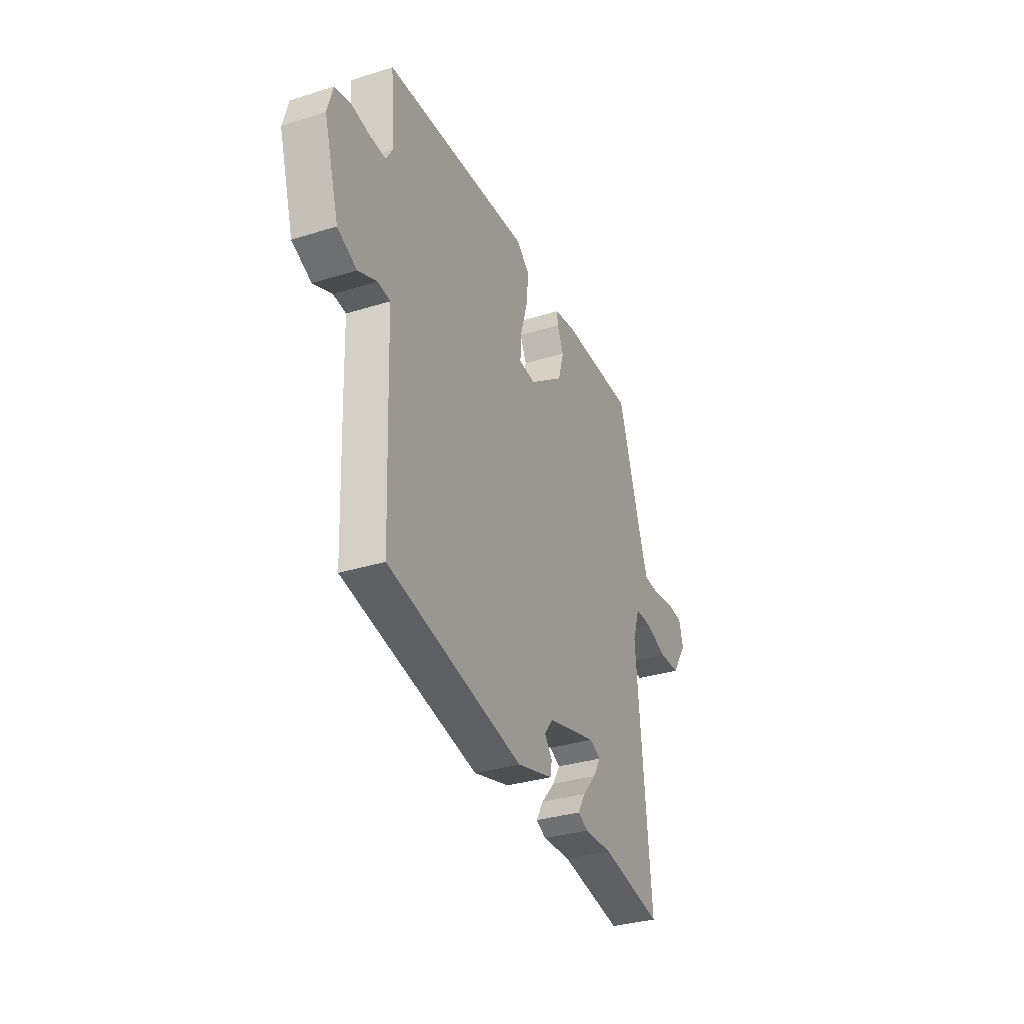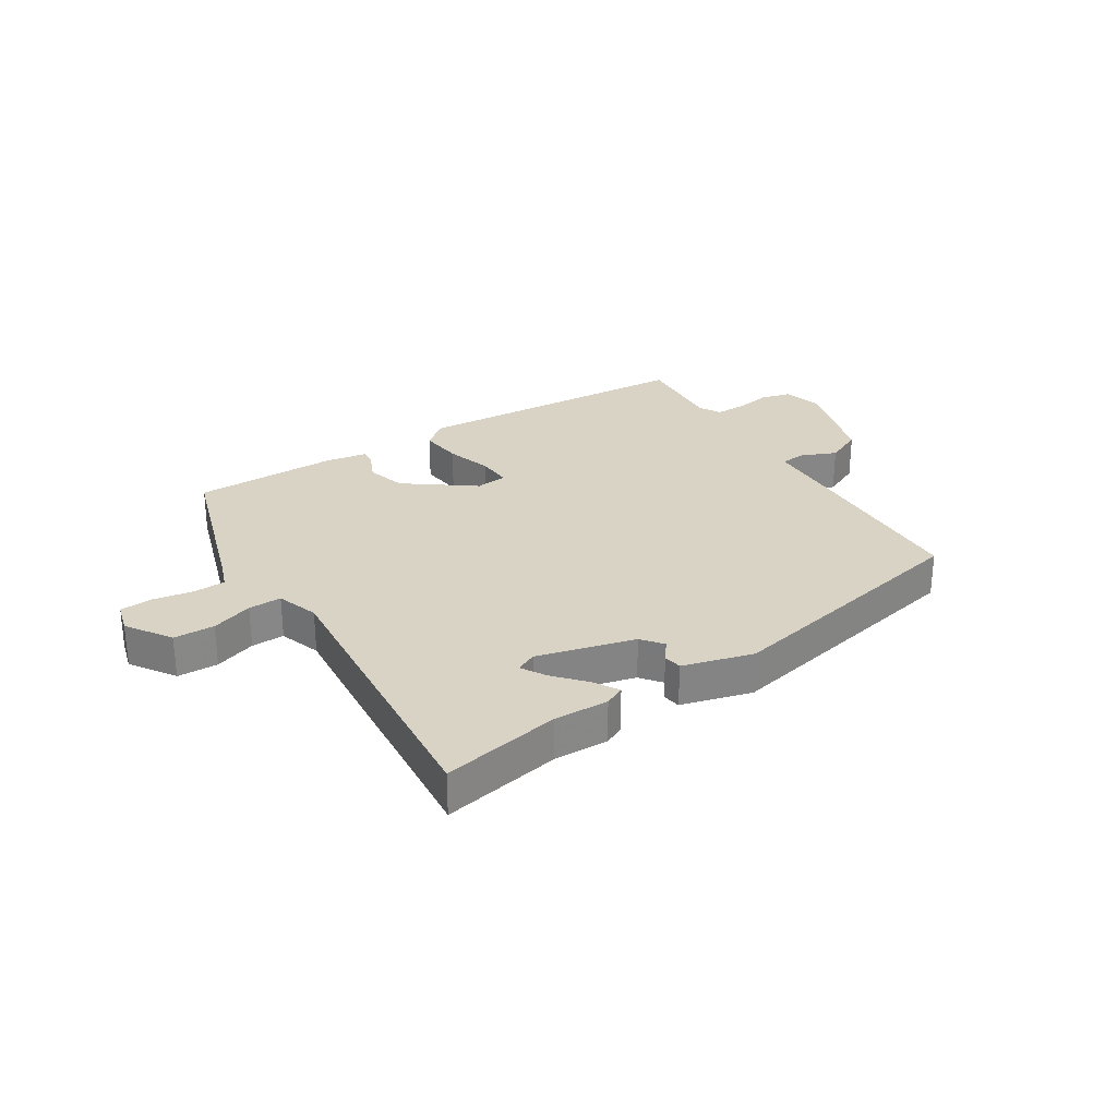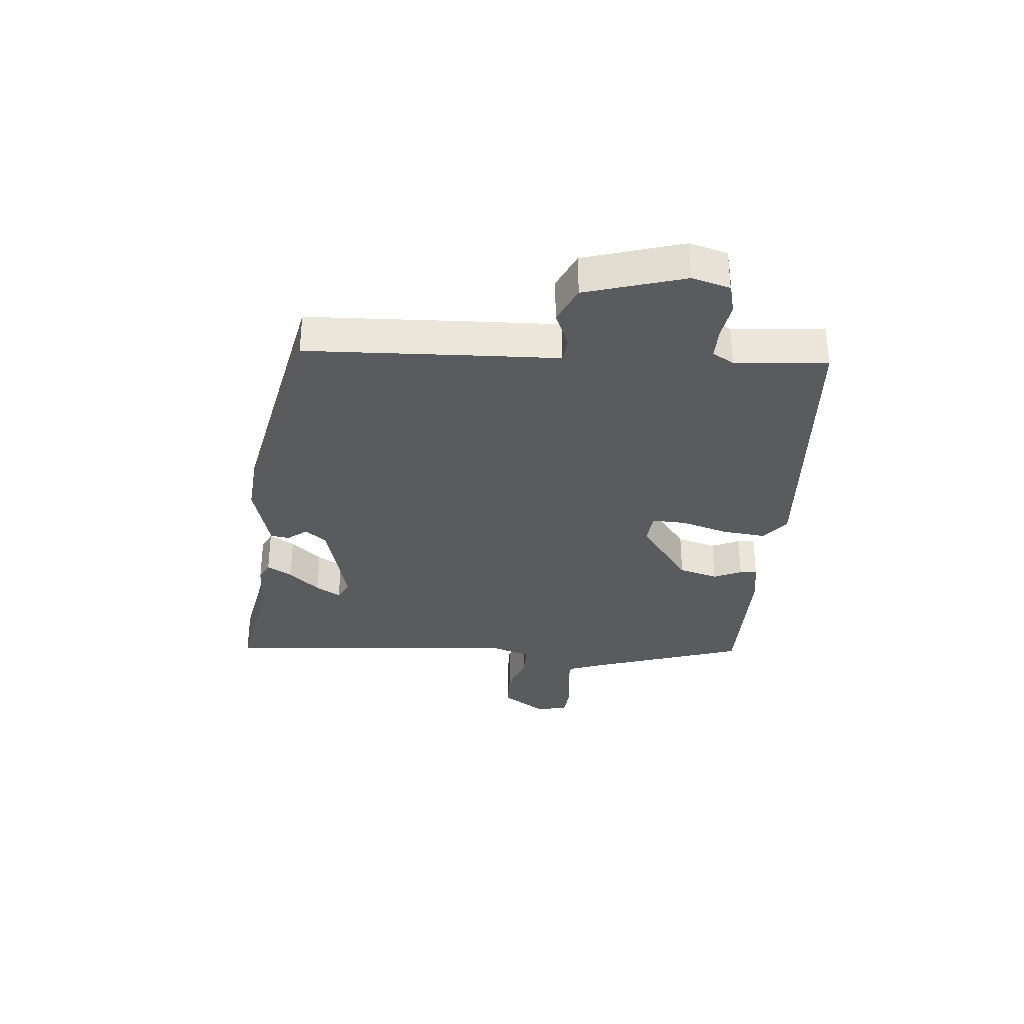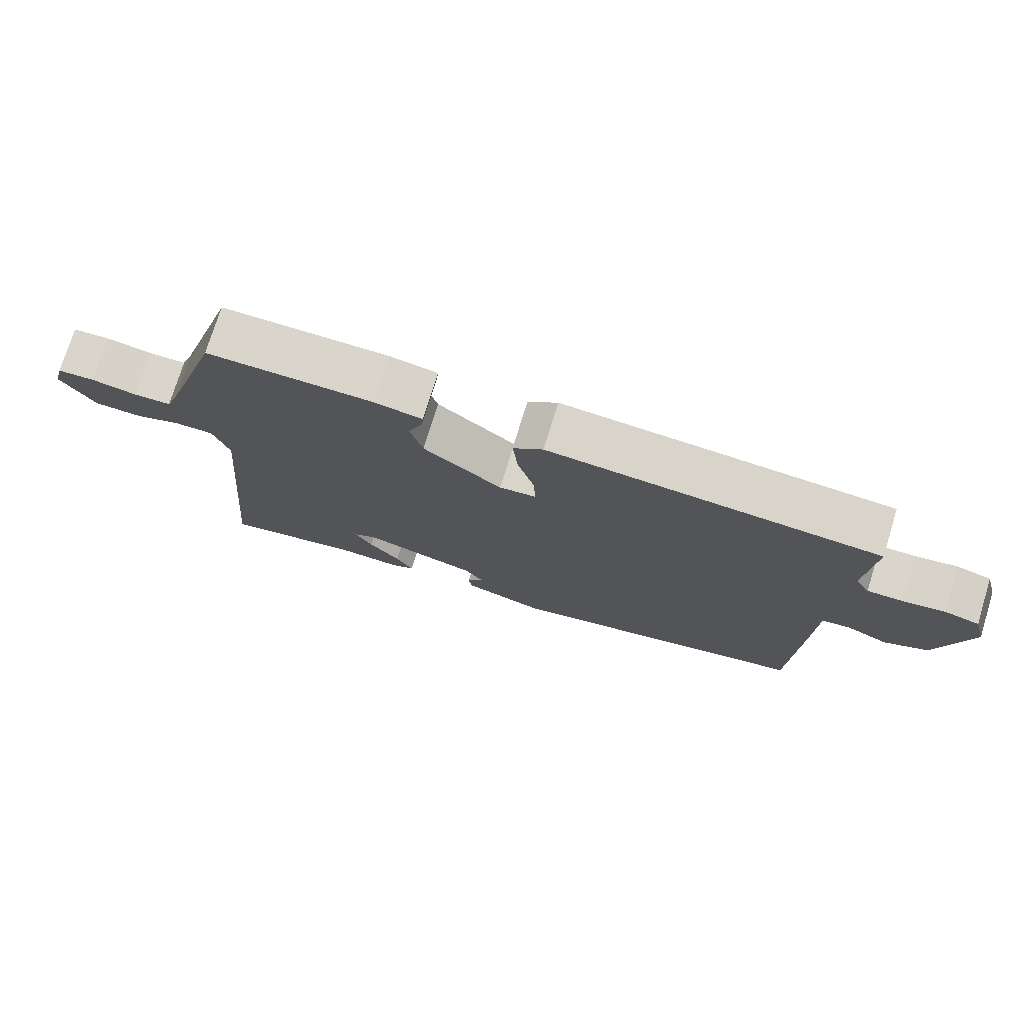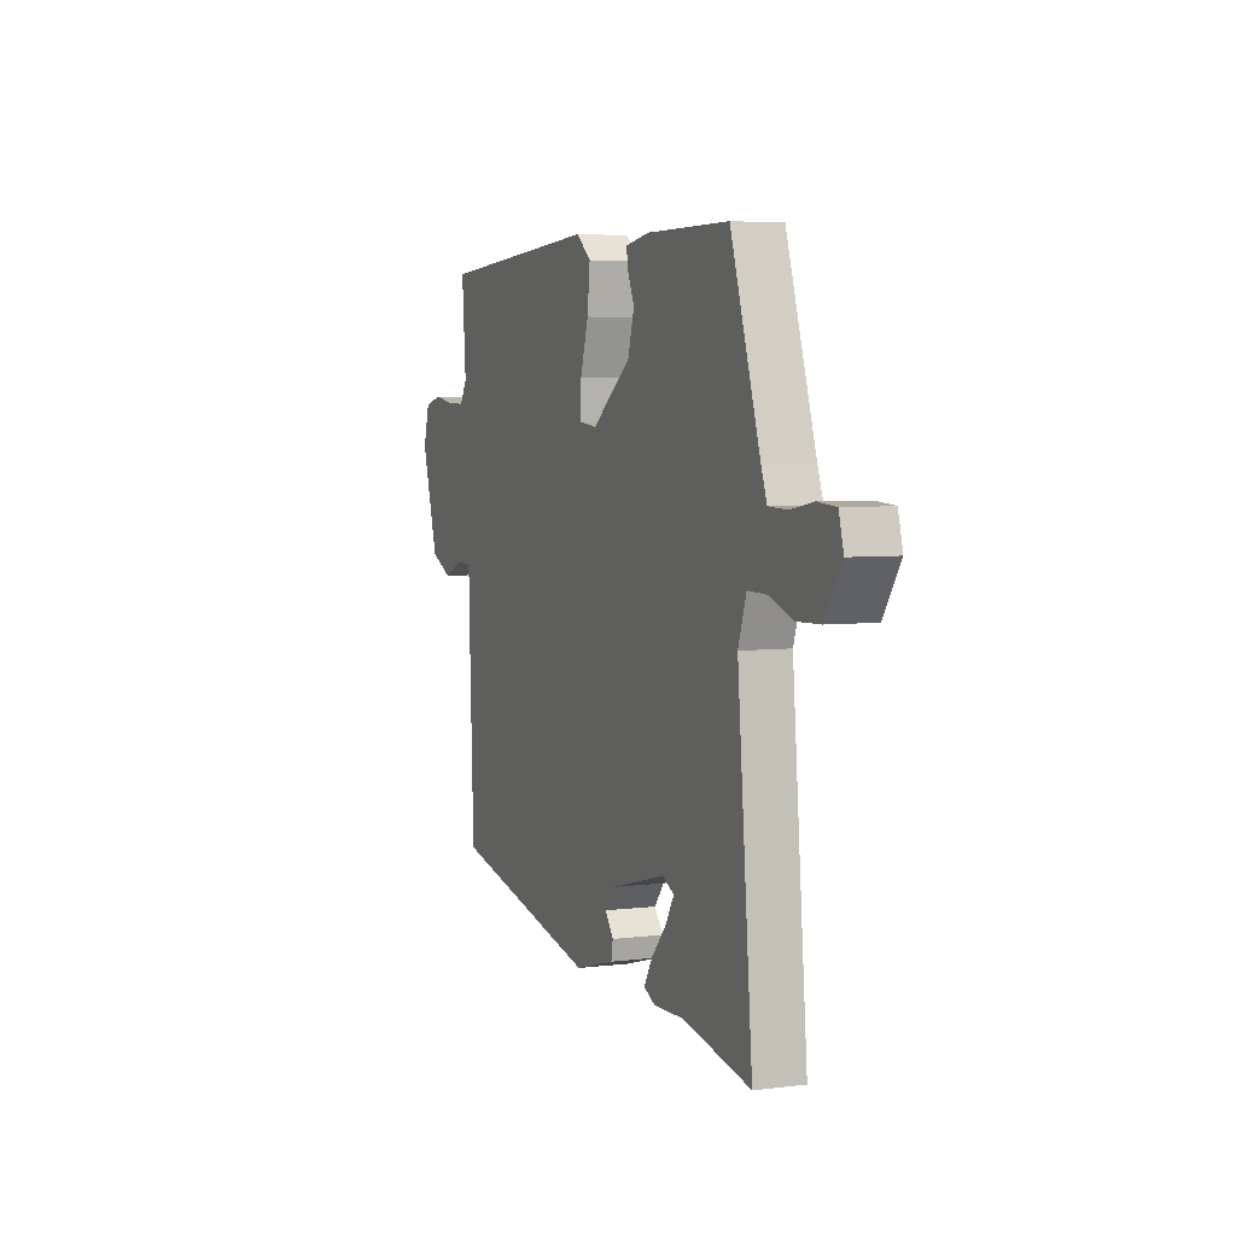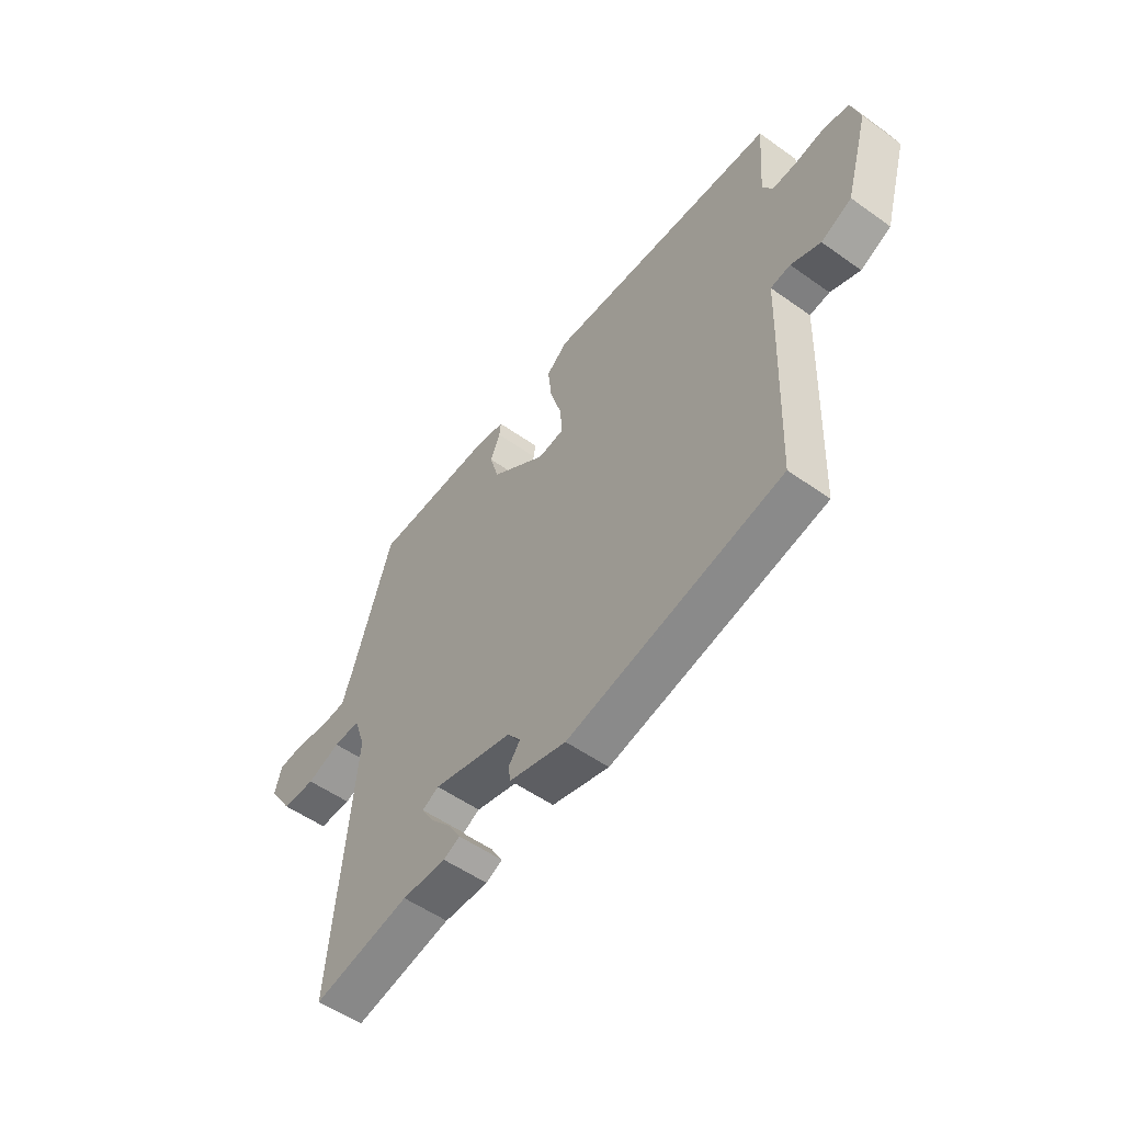
<metadata>
{"format":"obj","ext":"obj","renderer":"f3d","projection":"perspective","resolution":1024,"background":"white","views":[{"elev":-33.0,"azim":-66.7,"up":"+Z"},{"elev":28.3,"azim":147.5,"up":"+Y"},{"elev":-33.0,"azim":-94.8,"up":"+Y"},{"elev":74.7,"azim":-162.9,"up":"+Z"},{"elev":4.9,"azim":68.3,"up":"+Z"},{"elev":-53.8,"azim":-127.2,"up":"+Z"}]}
</metadata>
<code>
v 0.531 0.07 -0.506
v 0.33 0.07 -0.468
v 0.238 0.07 -0.471
v 0.204 0.07 -0.455
v 0.229 0.07 -0.413
v 0.274 0.07 -0.362
v 0.299 0.07 -0.32
v 0.264 0.07 -0.303
v 0.099 0.07 -0.346
v 0.071 0.07 -0.382
v 0.096 0.07 -0.415
v 0.091 0.07 -0.446
v -0.028 0.07 -0.479
v -0.472 0.07 -0.387
v -0.484 0.07 -0.085
v -0.488 0.07 0.035
v -0.529 0.07 0.04
v -0.59 0.07 0.014
v -0.653 0.07 0.043
v -0.702 0.07 0.21
v -0.684 0.07 0.274
v -0.633 0.07 0.287
v -0.572 0.07 0.277
v -0.52 0.07 0.276
v -0.499 0.07 0.312
v -0.511 0.07 0.468
v -0.029 0.07 0.5
v 0.015 0.07 0.464
v 0.007 0.07 0.391
v -0.017 0.07 0.312
v -0.02 0.07 0.254
v 0.034 0.07 0.248
v 0.149 0.07 0.334
v 0.168 0.07 0.4
v 0.147 0.07 0.447
v 0.144 0.07 0.476
v 0.215 0.07 0.488
v 0.459 0.07 0.487
v 0.547 0.07 0.212
v 0.564 0.07 0.166
v 0.619 0.07 0.164
v 0.687 0.07 0.176
v 0.741 0.07 0.172
v 0.755 0.07 0.12
v 0.705 0.07 0.045
v 0.636 0.07 0.043
v 0.566 0.07 0.067
v 0.51 0.07 0.068
v 0.486 0.07 -0.003
v 0.531 0 -0.506
v 0.33 0 -0.468
v 0.238 0 -0.471
v 0.204 0 -0.455
v 0.229 0 -0.413
v 0.274 0 -0.362
v 0.299 0 -0.32
v 0.264 0 -0.303
v 0.099 0 -0.346
v 0.071 0 -0.382
v 0.096 0 -0.415
v 0.091 0 -0.446
v -0.028 0 -0.479
v -0.472 0 -0.387
v -0.484 0 -0.085
v -0.488 0 0.035
v -0.529 0 0.04
v -0.59 0 0.014
v -0.653 0 0.043
v -0.702 0 0.21
v -0.684 0 0.274
v -0.633 0 0.287
v -0.572 0 0.277
v -0.52 0 0.276
v -0.499 0 0.312
v -0.511 0 0.468
v -0.029 0 0.5
v 0.015 0 0.464
v 0.007 0 0.391
v -0.017 0 0.312
v -0.02 0 0.254
v 0.034 0 0.248
v 0.149 0 0.334
v 0.168 0 0.4
v 0.147 0 0.447
v 0.144 0 0.476
v 0.215 0 0.488
v 0.459 0 0.487
v 0.547 0 0.212
v 0.564 0 0.166
v 0.619 0 0.164
v 0.687 0 0.176
v 0.741 0 0.172
v 0.755 0 0.12
v 0.705 0 0.045
v 0.636 0 0.043
v 0.566 0 0.067
v 0.51 0 0.068
v 0.486 0 -0.003
f 45 46 47
f 44 45 47
f 43 44 47
f 42 43 47
f 41 42 47
f 40 41 47 48
f 39 40 48
f 39 48 49
f 38 39 49
f 37 38 49
f 36 37 49
f 35 36 49
f 34 35 49
f 28 29 30
f 27 28 30
f 26 27 30
f 25 26 30
f 24 25 30 31
f 23 24 31 32
f 21 22 23
f 20 21 23
f 19 20 23
f 18 19 23
f 17 18 23
f 16 17 23 32
f 14 15 16
f 13 14 16
f 12 13 16
f 11 12 16
f 10 11 16
f 9 10 16 32
f 4 5 6
f 3 4 6
f 2 3 6
f 2 6 7
f 1 2 7
f 49 1 7
f 34 49 7
f 33 34 7
f 8 9 32 33
f 7 8 33
f 96 95 94
f 96 94 93
f 96 93 92
f 96 92 91
f 96 91 90
f 97 96 90 89
f 97 89 88
f 98 97 88
f 98 88 87
f 98 87 86
f 98 86 85
f 98 85 84
f 98 84 83
f 79 78 77
f 79 77 76
f 79 76 75
f 79 75 74
f 80 79 74 73
f 81 80 73 72
f 72 71 70
f 72 70 69
f 72 69 68
f 72 68 67
f 72 67 66
f 81 72 66 65
f 65 64 63
f 65 63 62
f 65 62 61
f 65 61 60
f 65 60 59
f 81 65 59 58
f 55 54 53
f 55 53 52
f 55 52 51
f 56 55 51
f 56 51 50
f 56 50 98
f 56 98 83
f 56 83 82
f 82 81 58 57
f 82 57 56
f 1 50 51 2
f 2 51 52 3
f 3 52 53 4
f 4 53 54 5
f 5 54 55 6
f 6 55 56 7
f 7 56 57 8
f 8 57 58 9
f 9 58 59 10
f 10 59 60 11
f 11 60 61 12
f 12 61 62 13
f 13 62 63 14
f 14 63 64 15
f 15 64 65 16
f 16 65 66 17
f 17 66 67 18
f 18 67 68 19
f 19 68 69 20
f 20 69 70 21
f 21 70 71 22
f 22 71 72 23
f 23 72 73 24
f 24 73 74 25
f 25 74 75 26
f 26 75 76 27
f 27 76 77 28
f 28 77 78 29
f 29 78 79 30
f 30 79 80 31
f 31 80 81 32
f 32 81 82 33
f 33 82 83 34
f 34 83 84 35
f 35 84 85 36
f 36 85 86 37
f 37 86 87 38
f 38 87 88 39
f 39 88 89 40
f 40 89 90 41
f 41 90 91 42
f 42 91 92 43
f 43 92 93 44
f 44 93 94 45
f 45 94 95 46
f 46 95 96 47
f 47 96 97 48
f 48 97 98 49
f 49 98 50 1

</code>
